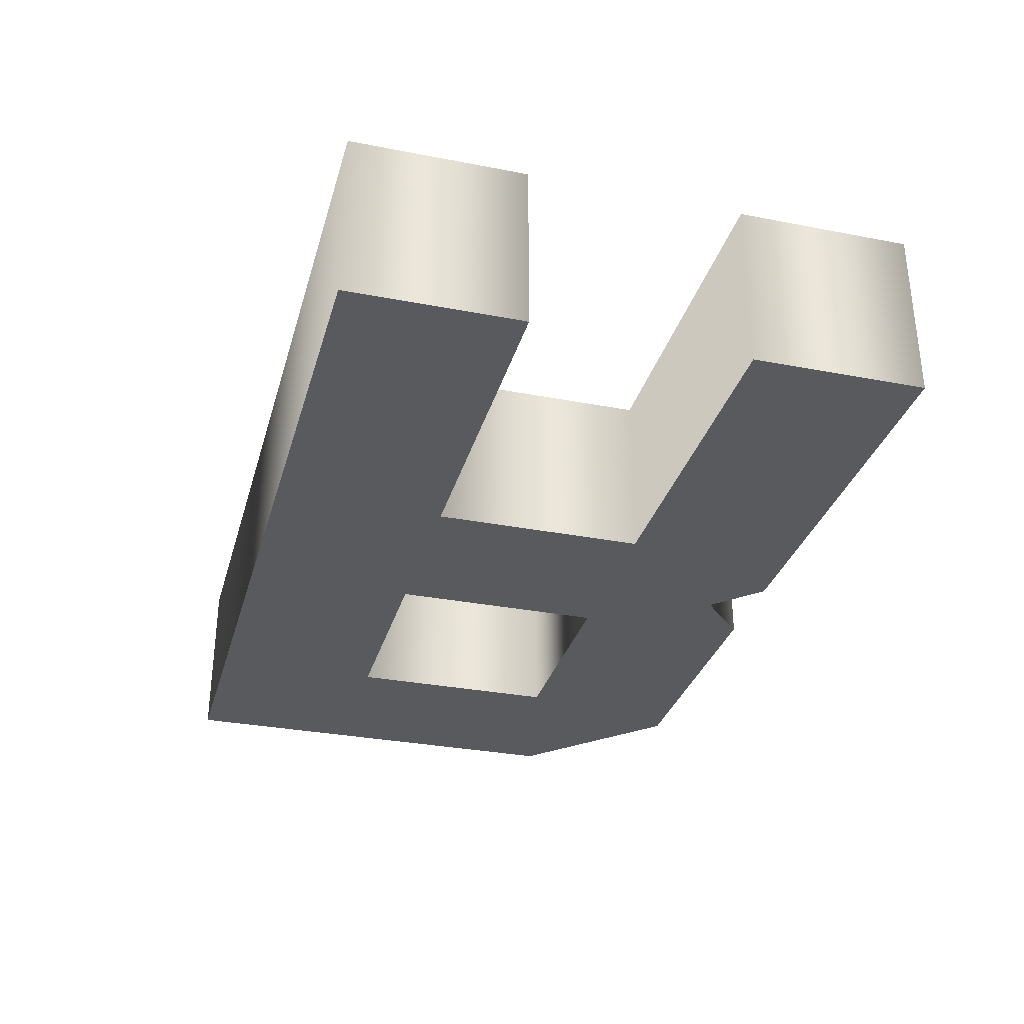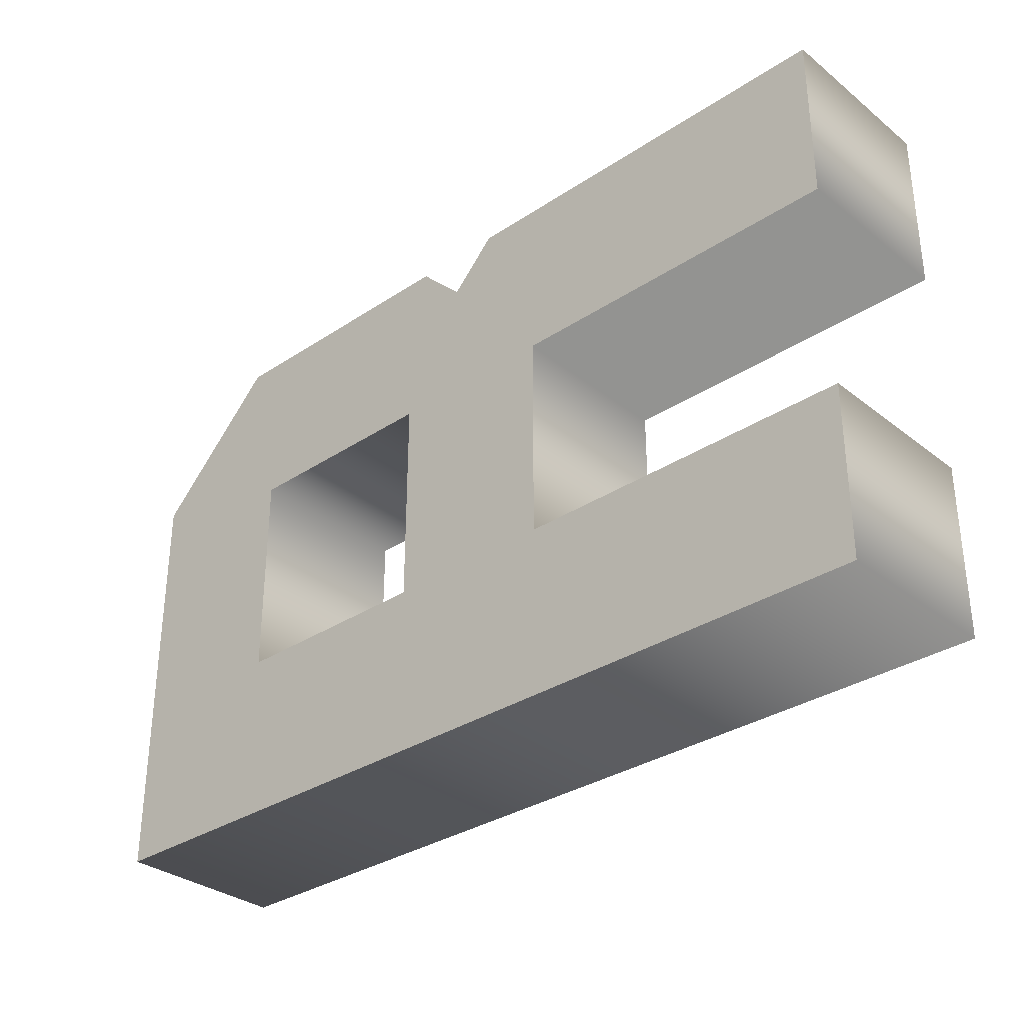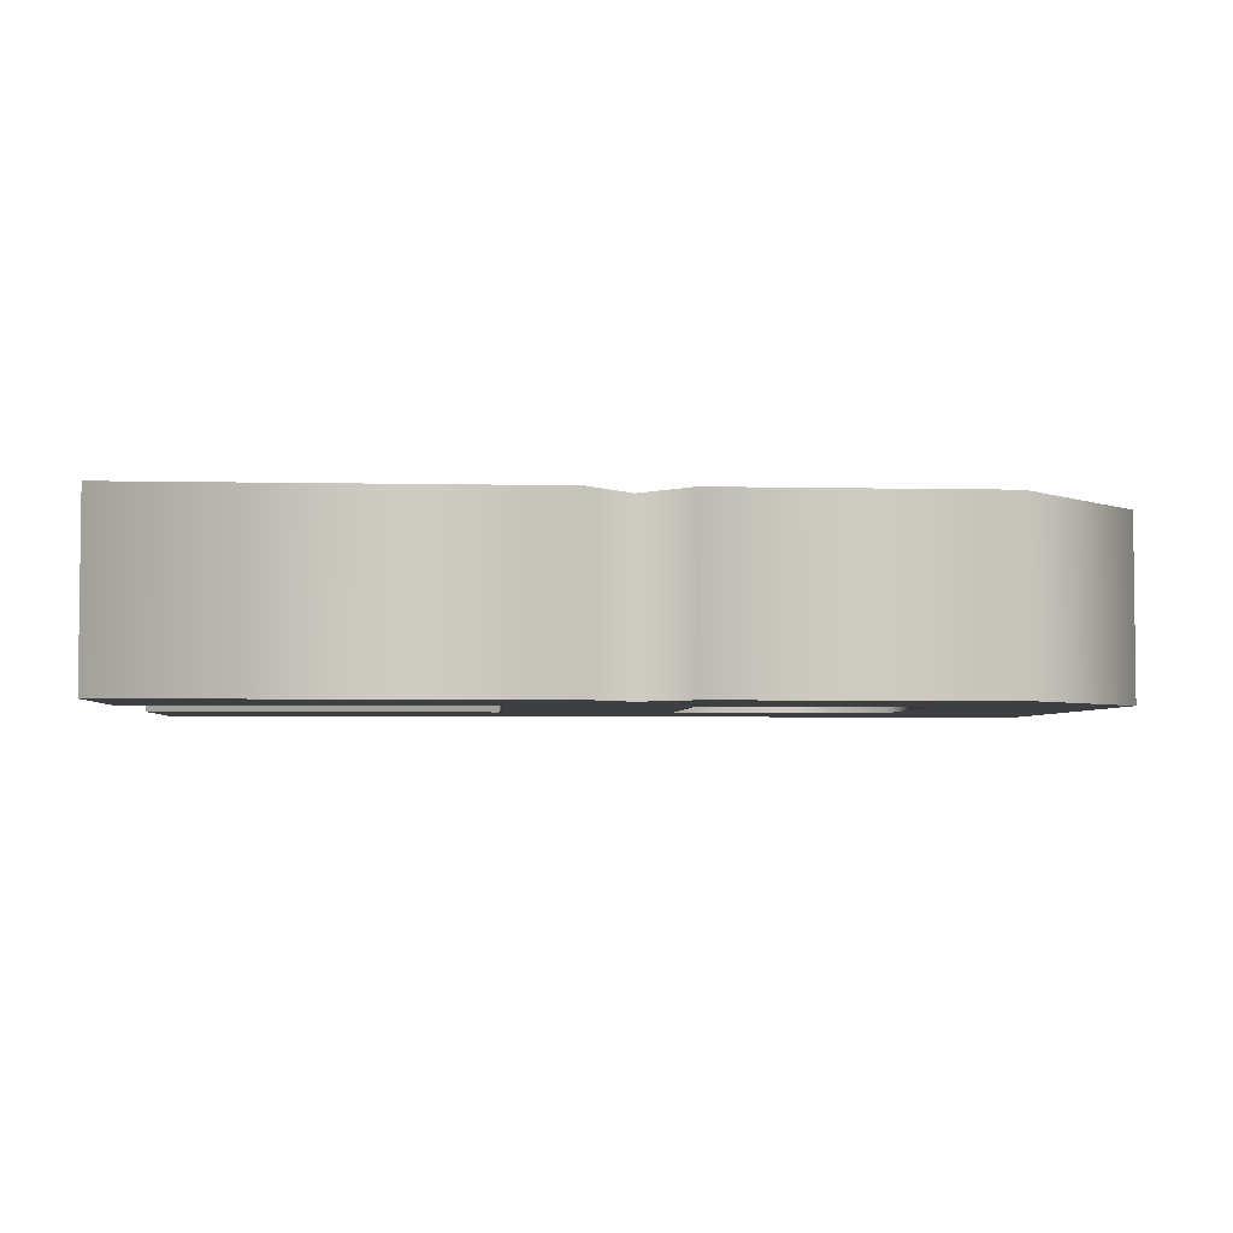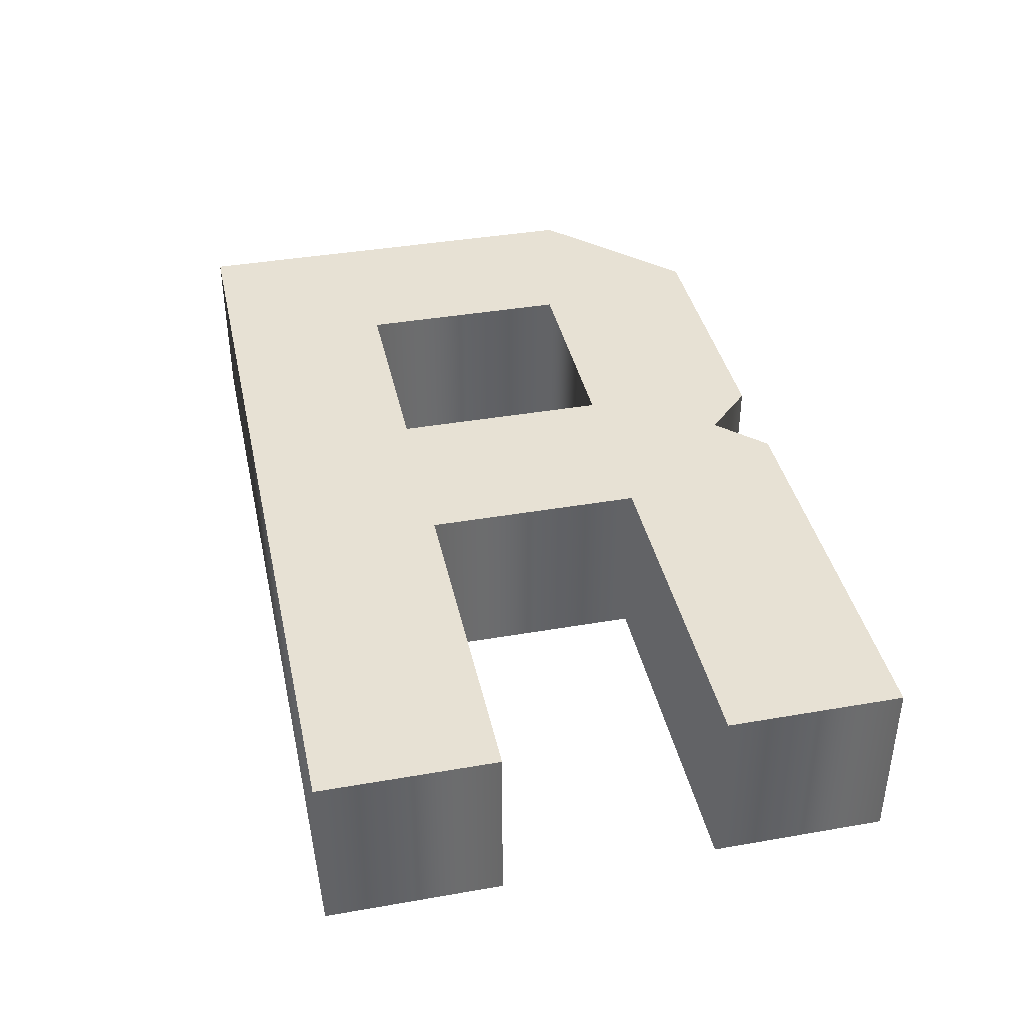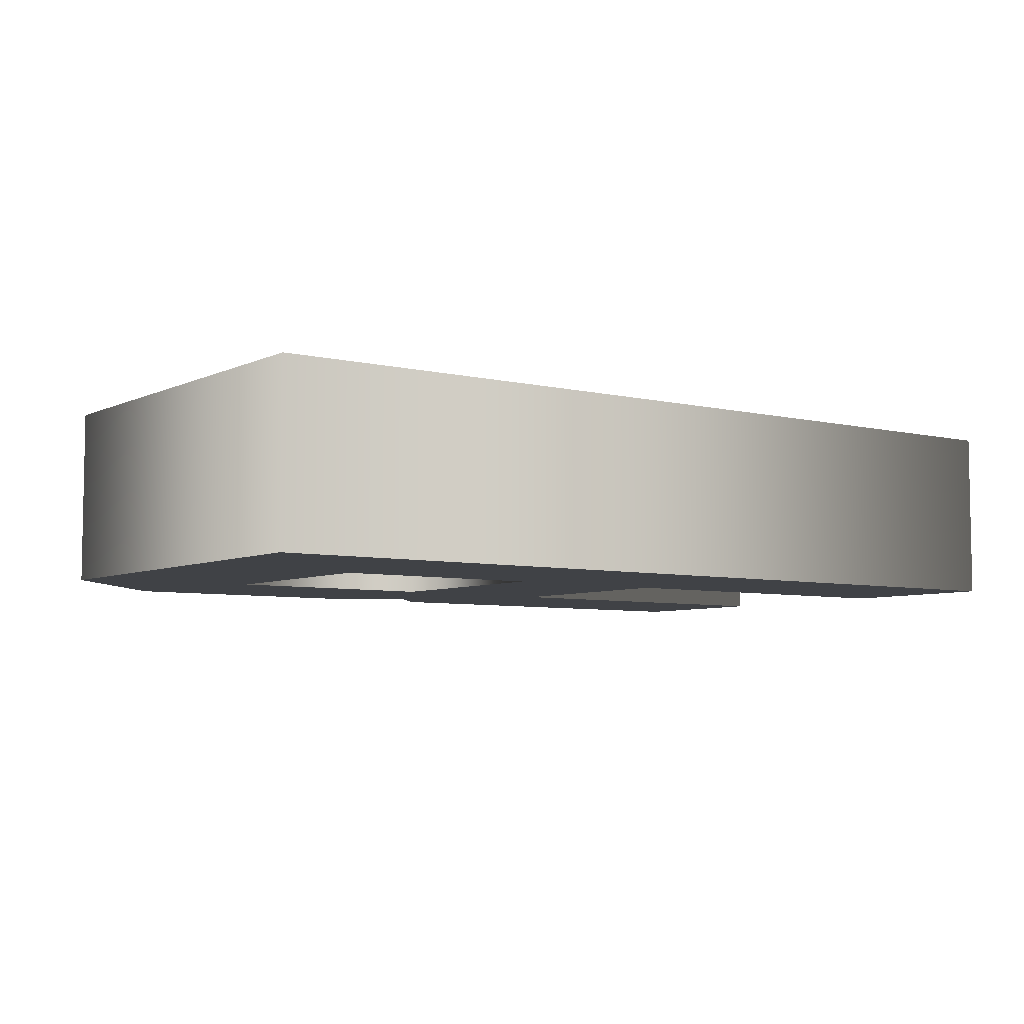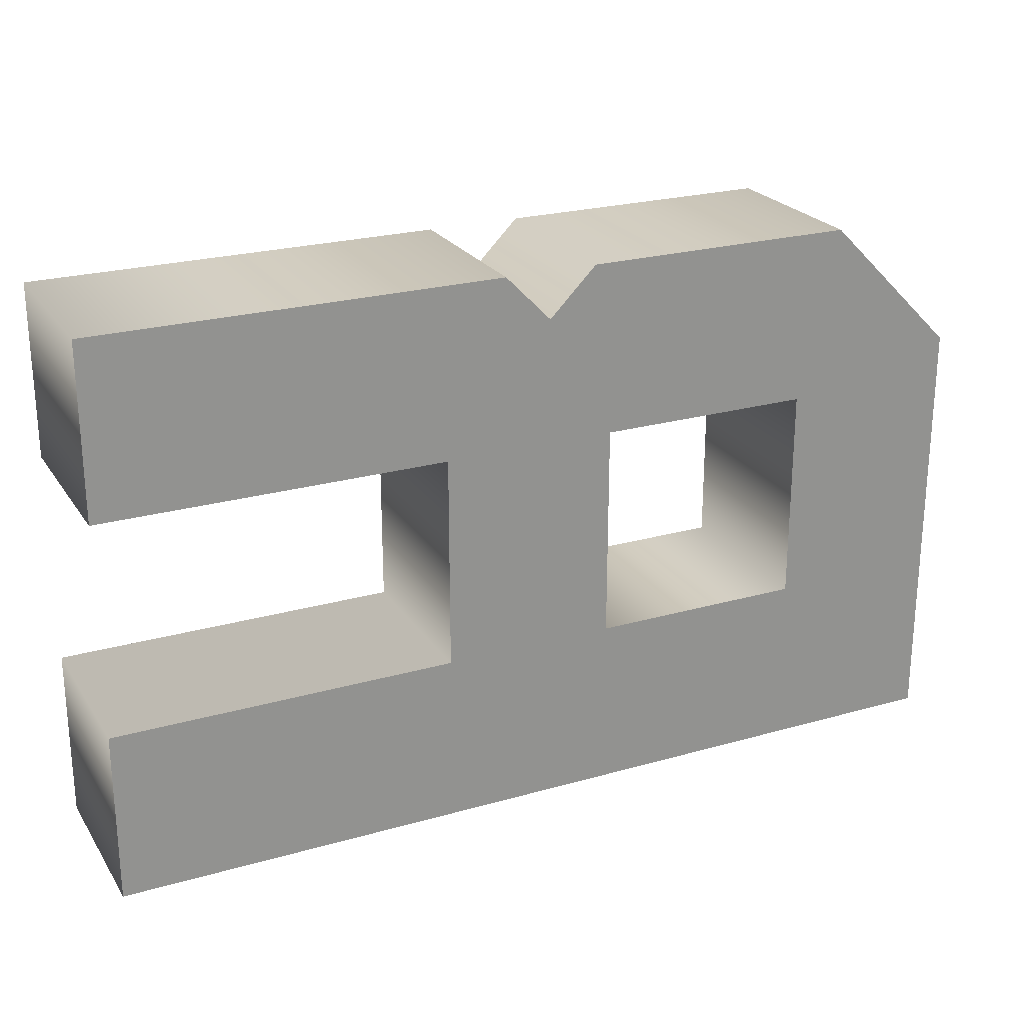
<metadata>
{"format":"obj","ext":"obj","renderer":"f3d","projection":"perspective","resolution":1024,"background":"white","views":[{"elev":-31.8,"azim":-105.2,"up":"+Y"},{"elev":-32.4,"azim":-137.4,"up":"+Z"},{"elev":-4.0,"azim":-4.2,"up":"+Y"},{"elev":39.4,"azim":-102.2,"up":"+Y"},{"elev":-6.1,"azim":143.9,"up":"+Y"},{"elev":23.9,"azim":-25.4,"up":"+Z"}]}
</metadata>
<code>
o Text.017_Mesh.017
v 0.1336 0.046 -0.0524
v 0.02095 0.046 -0.0524
v 0.02095 0.046 0.06029
v 0.1336 0.046 0.06029
v 0.1547 0.046 0.1509
v 0.01111 0.046 0.1509
v -0.01367 0.046 0.1261
v -0.03777 0.046 0.1509
v -0.2503 0.046 0.1509
v -0.2503 0.046 0.06029
v -0.06968 0.046 0.06029
v -0.06968 0.046 -0.0524
v -0.2503 0.046 -0.0524
v -0.2503 0.046 -0.1434
v 0.2246 0.046 -0.1434
v 0.2246 0.046 0.08134
v 0.1336 -0.046 -0.0524
v 0.02095 -0.046 -0.0524
v 0.02095 -0.046 0.06029
v 0.1336 -0.046 0.06029
v 0.1547 -0.046 0.1509
v 0.01111 -0.046 0.1509
v -0.01367 -0.046 0.1261
v -0.03777 -0.046 0.1509
v -0.2503 -0.046 0.1509
v -0.2503 -0.046 0.06029
v -0.06968 -0.046 0.06029
v -0.06968 -0.046 -0.0524
v -0.2503 -0.046 -0.0524
v -0.2503 -0.046 -0.1434
v 0.2246 -0.046 -0.1434
v 0.2246 -0.046 0.08134
v 0.1336 -0.046 -0.0524
v 0.1336 0.046 -0.0524
v 0.02095 -0.046 -0.0524
v 0.02095 0.046 -0.0524
v 0.02095 -0.046 0.06029
v 0.02095 0.046 0.06029
v 0.1336 -0.046 0.06029
v 0.1336 0.046 0.06029
v 0.1547 -0.046 0.1509
v 0.1547 0.046 0.1509
v 0.01111 -0.046 0.1509
v 0.01111 0.046 0.1509
v -0.01367 -0.046 0.1261
v -0.01367 0.046 0.1261
v -0.03777 -0.046 0.1509
v -0.03777 0.046 0.1509
v -0.2503 -0.046 0.1509
v -0.2503 0.046 0.1509
v -0.2503 -0.046 0.06029
v -0.2503 0.046 0.06029
v -0.06968 -0.046 0.06029
v -0.06968 0.046 0.06029
v -0.06968 -0.046 -0.0524
v -0.06968 0.046 -0.0524
v -0.2503 -0.046 -0.0524
v -0.2503 0.046 -0.0524
v -0.2503 -0.046 -0.1434
v -0.2503 0.046 -0.1434
v 0.2246 -0.046 -0.1434
v 0.2246 0.046 -0.1434
v 0.2246 -0.046 0.08134
v 0.2246 0.046 0.08134
f 14 1 15
f 1 16 15
f 1 5 16
f 1 4 5
f 4 6 5
f 14 2 1
f 3 6 4
f 14 12 2
f 12 3 2
f 12 6 3
f 12 7 6
f 12 8 7
f 12 11 8
f 11 9 8
f 14 13 12
f 10 9 11
f 17 30 31
f 32 17 31
f 21 17 32
f 20 17 21
f 22 20 21
f 18 30 17
f 22 19 20
f 28 30 18
f 19 28 18
f 22 28 19
f 23 28 22
f 24 28 23
f 27 28 24
f 25 27 24
f 29 30 28
f 25 26 27
f 34 36 35 33
f 36 38 37 35
f 38 40 39 37
f 40 34 33 39
f 42 44 43 41
f 44 46 45 43
f 46 48 47 45
f 48 50 49 47
f 50 52 51 49
f 52 54 53 51
f 54 56 55 53
f 56 58 57 55
f 58 60 59 57
f 60 62 61 59
f 62 64 63 61
f 64 42 41 63

</code>
